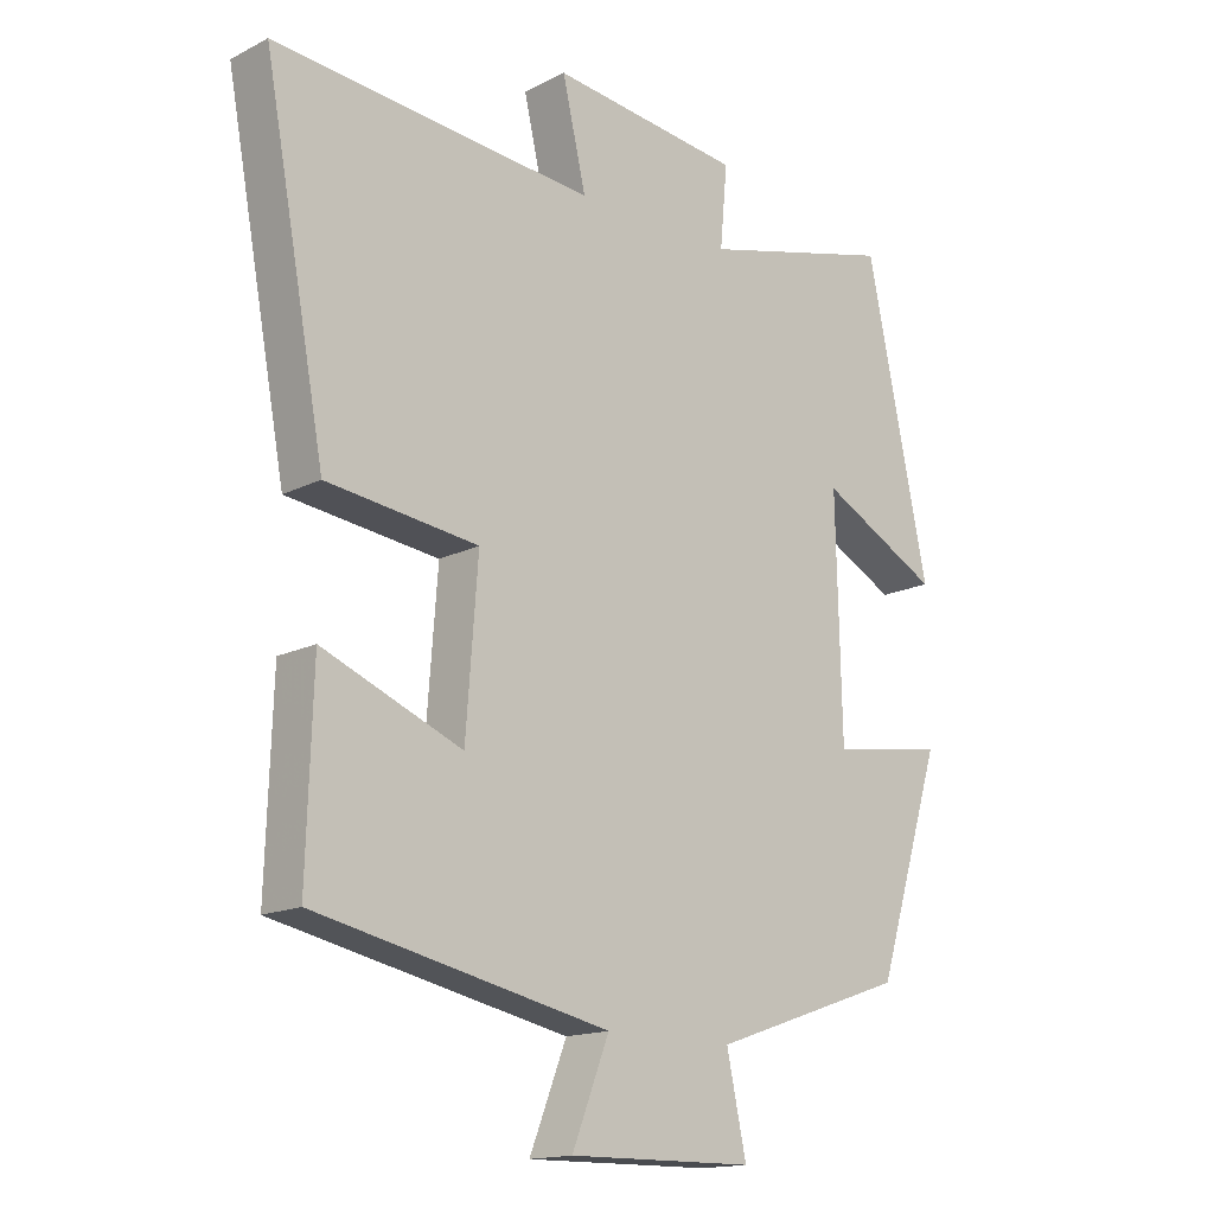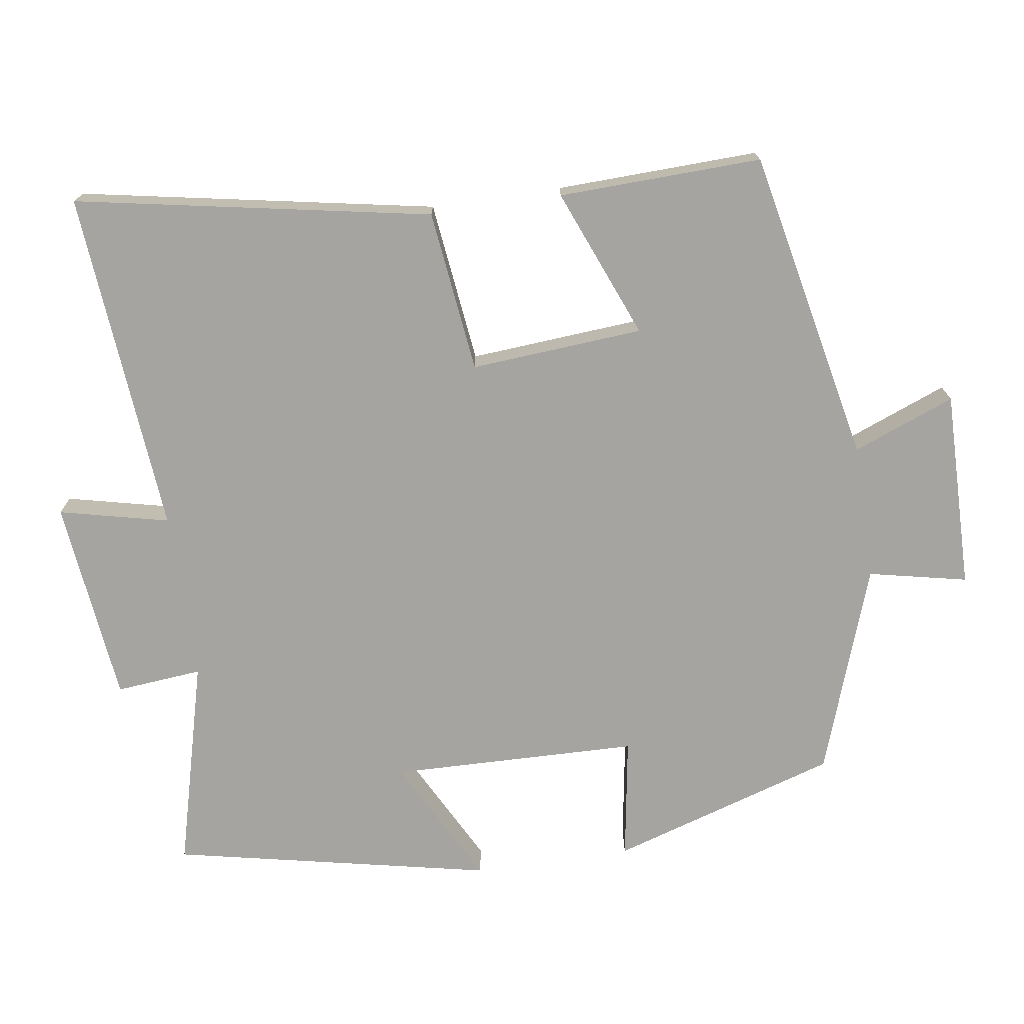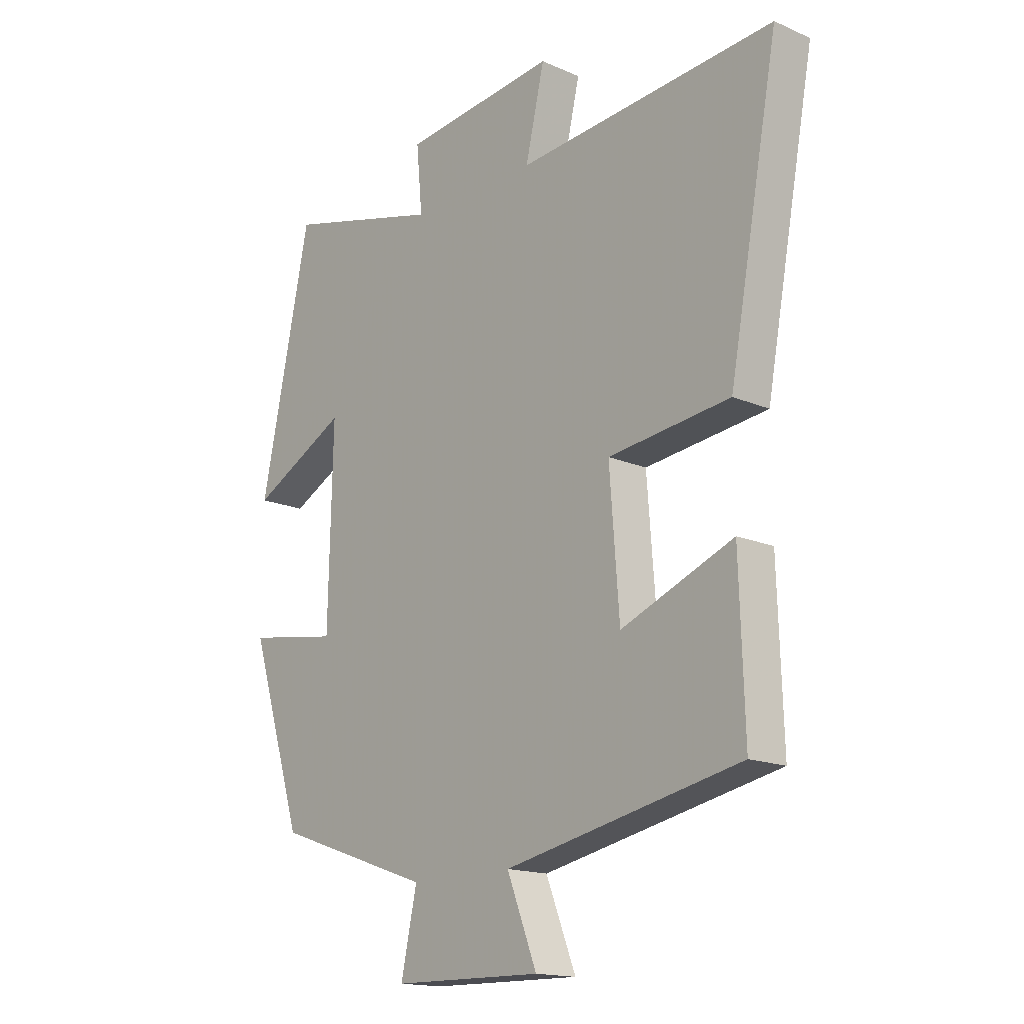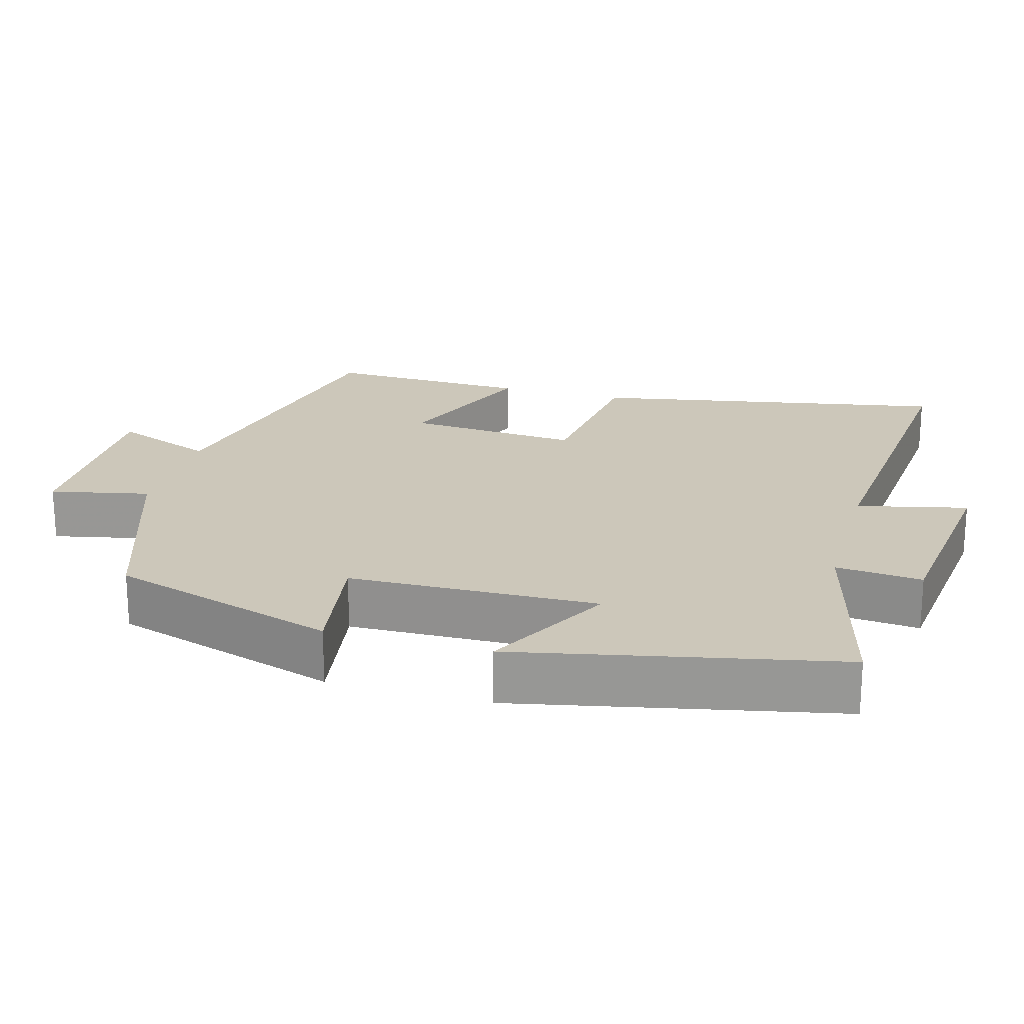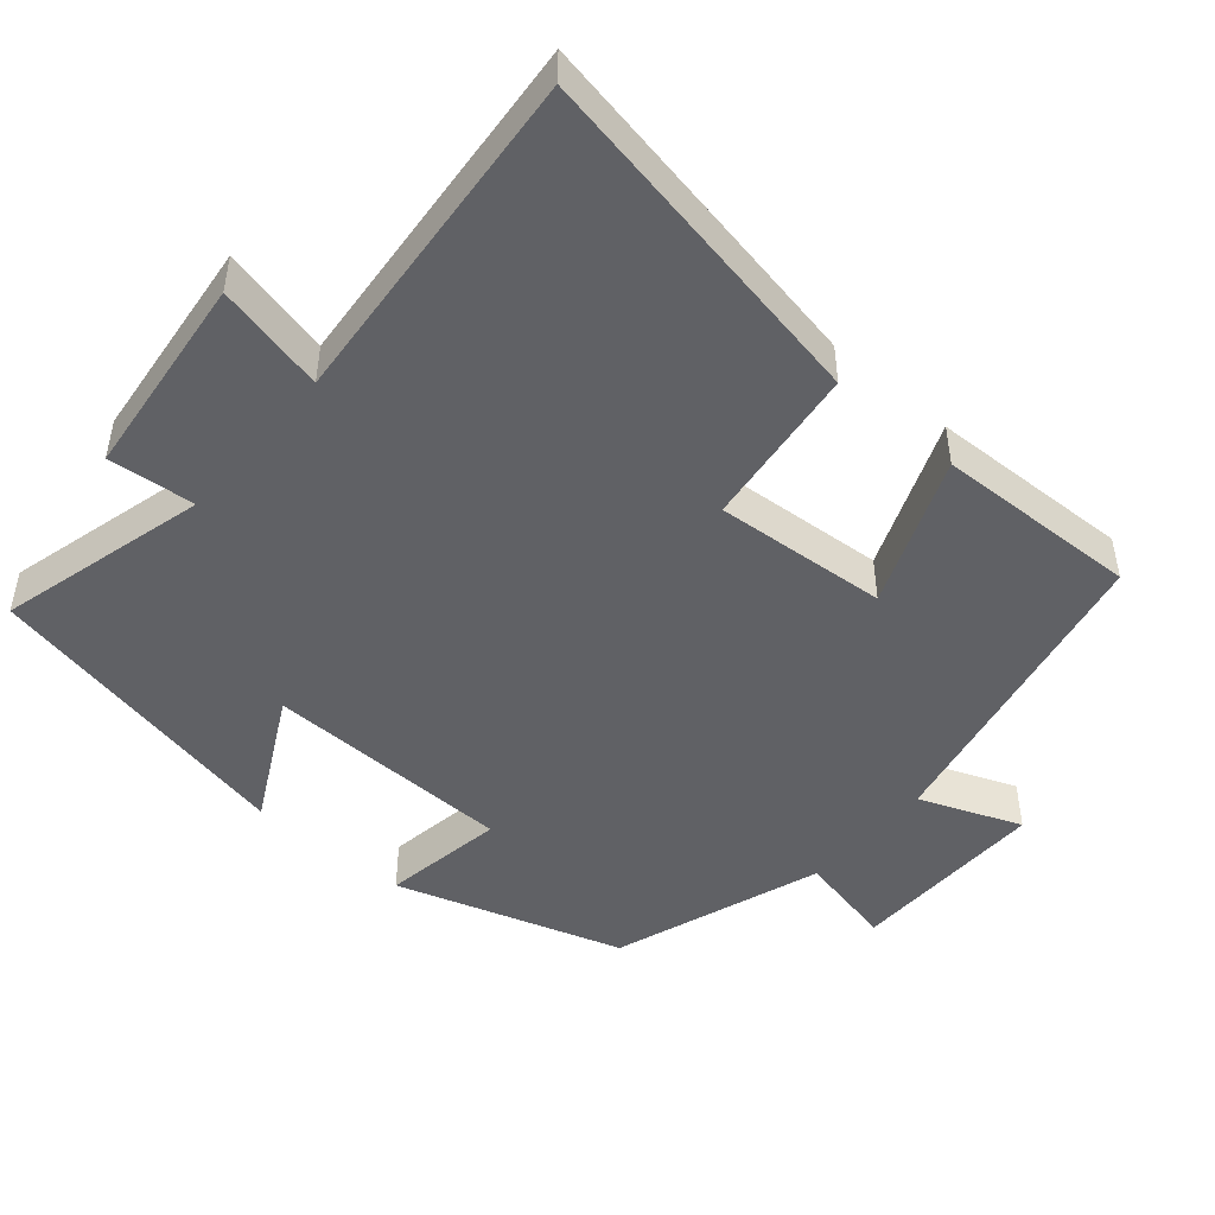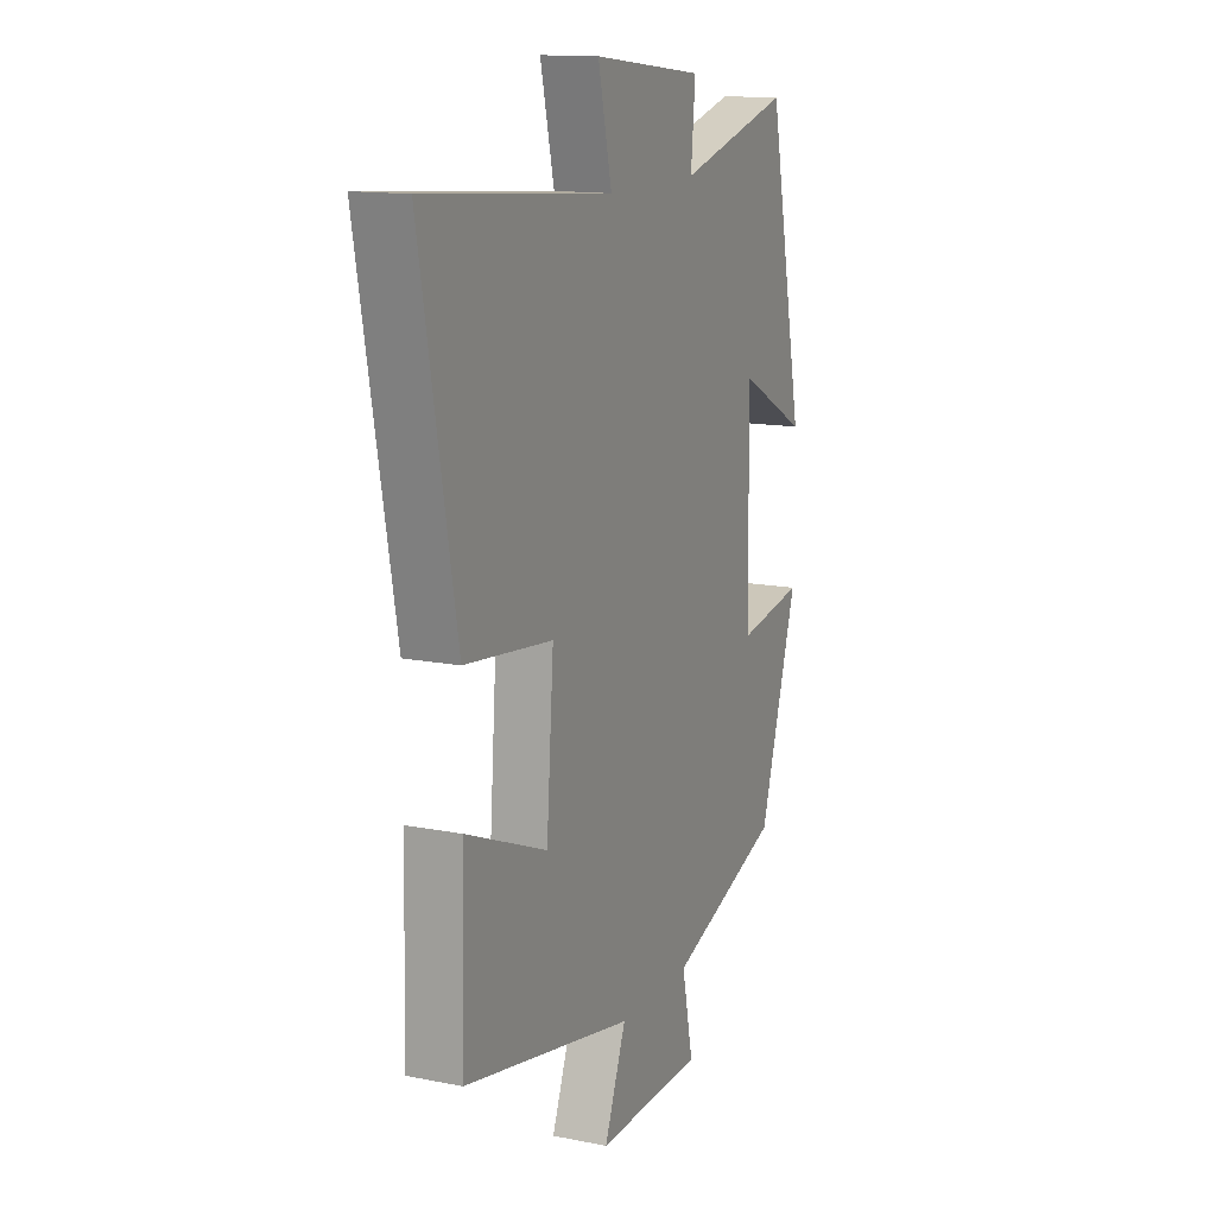
<metadata>
{"format":"obj","ext":"obj","renderer":"f3d","projection":"perspective","resolution":1024,"background":"white","views":[{"elev":-15.7,"azim":136.5,"up":"+Z"},{"elev":-73.4,"azim":98.4,"up":"+Y"},{"elev":-16.1,"azim":48.1,"up":"+Z"},{"elev":21.3,"azim":-74.3,"up":"+Y"},{"elev":-47.6,"azim":49.4,"up":"+Y"},{"elev":14.0,"azim":113.7,"up":"+Z"}]}
</metadata>
<code>
v -0.402 0.07 -0.4
v -0.5 0.07 -0.087
v -0.331 0.07 -0.114
v -0.323 0.07 0.228
v -0.5 0.07 0.135
v -0.408 0.07 0.575
v -0.12 0.07 0.5
v -0.131 0.07 0.619
v 0.151 0.07 0.651
v 0.116 0.07 0.5
v 0.591 0.07 0.541
v 0.5 0.07 0.052
v 0.276 0.07 0.025
v 0.294 0.07 -0.213
v 0.5 0.07 -0.13
v 0.509 0.07 -0.41
v 0.076 0.07 -0.5
v 0.131 0.07 -0.64
v -0.143 0.07 -0.636
v -0.114 0.07 -0.5
v -0.402 0 -0.4
v -0.5 0 -0.087
v -0.331 0 -0.114
v -0.323 0 0.228
v -0.5 0 0.135
v -0.408 0 0.575
v -0.12 0 0.5
v -0.131 0 0.619
v 0.151 0 0.651
v 0.116 0 0.5
v 0.591 0 0.541
v 0.5 0 0.052
v 0.276 0 0.025
v 0.294 0 -0.213
v 0.5 0 -0.13
v 0.509 0 -0.41
v 0.076 0 -0.5
v 0.131 0 -0.64
v -0.143 0 -0.636
v -0.114 0 -0.5
f 17 18 19 20
f 16 17 20
f 15 16 20
f 14 15 20
f 13 14 20 1
f 10 11 12 13
f 10 13 1
f 7 8 9 10
f 7 10 1
f 4 5 6 7
f 3 4 7
f 3 7 1
f 1 2 3
f 40 39 38 37
f 40 37 36
f 40 36 35
f 40 35 34
f 21 40 34 33
f 33 32 31 30
f 21 33 30
f 30 29 28 27
f 21 30 27
f 27 26 25 24
f 27 24 23
f 21 27 23
f 23 22 21
f 1 21 22 2
f 2 22 23 3
f 3 23 24 4
f 4 24 25 5
f 5 25 26 6
f 6 26 27 7
f 7 27 28 8
f 8 28 29 9
f 9 29 30 10
f 10 30 31 11
f 11 31 32 12
f 12 32 33 13
f 13 33 34 14
f 14 34 35 15
f 15 35 36 16
f 16 36 37 17
f 17 37 38 18
f 18 38 39 19
f 19 39 40 20
f 20 40 21 1

</code>
